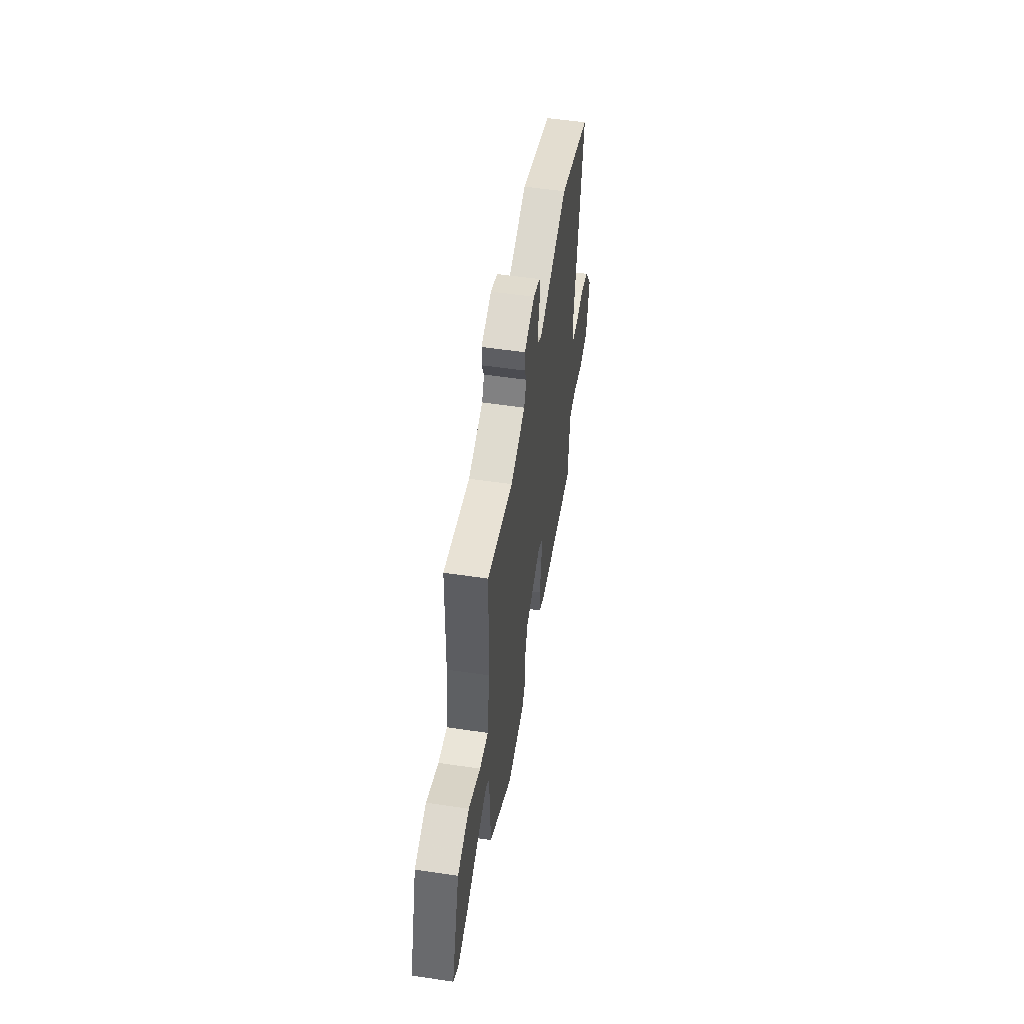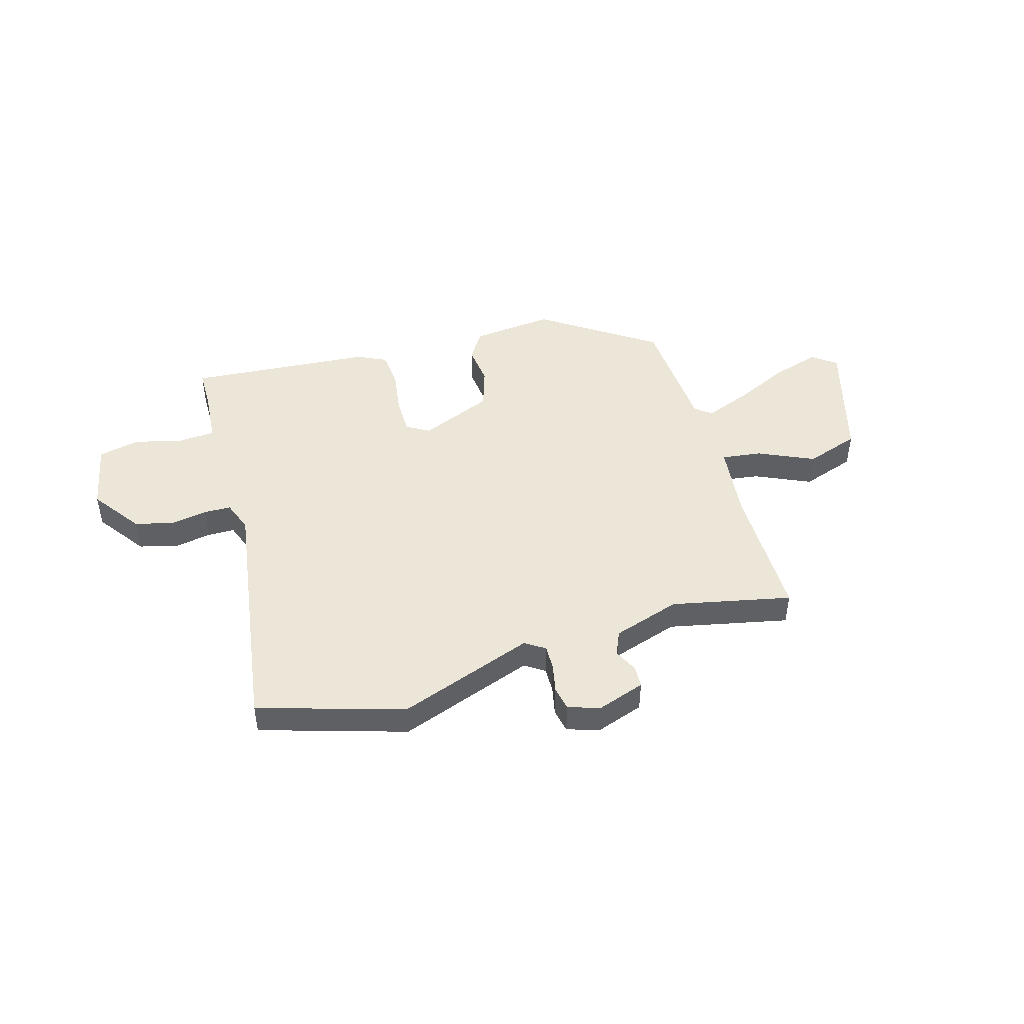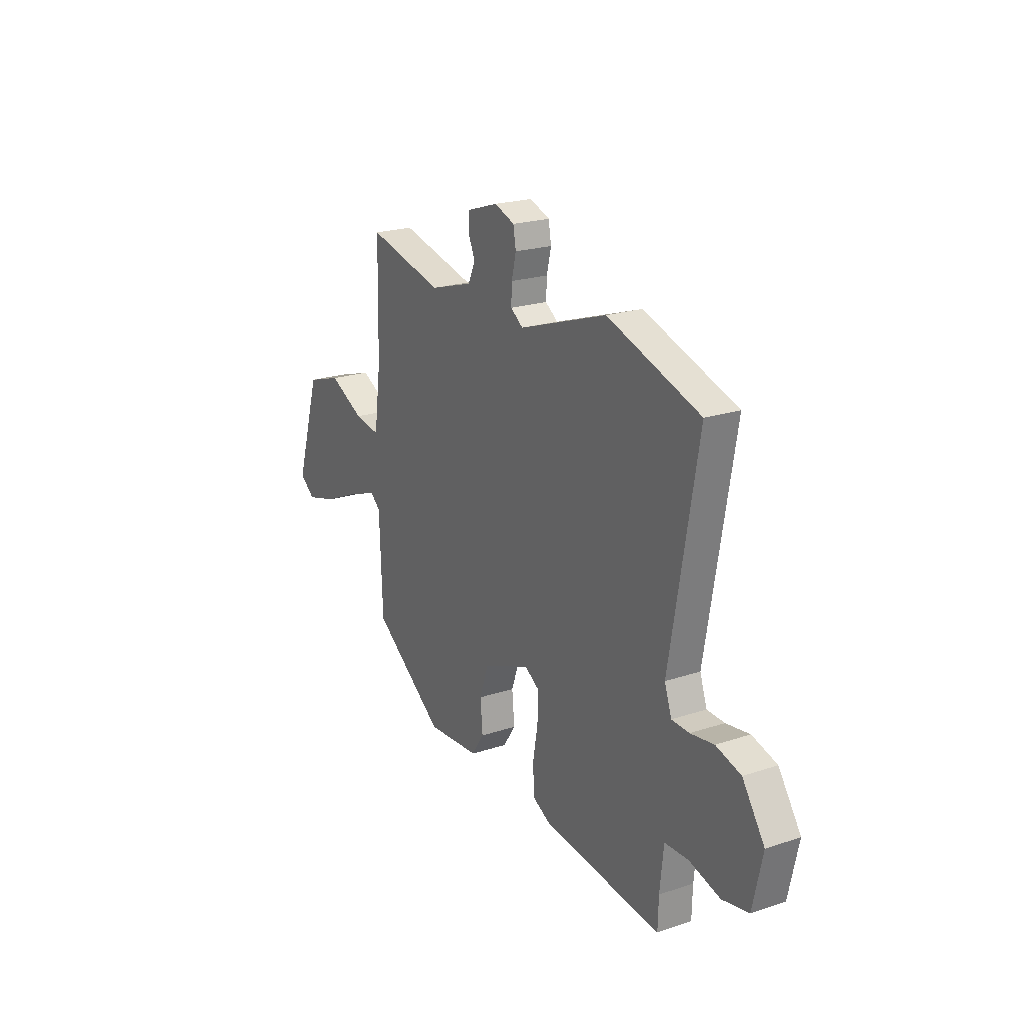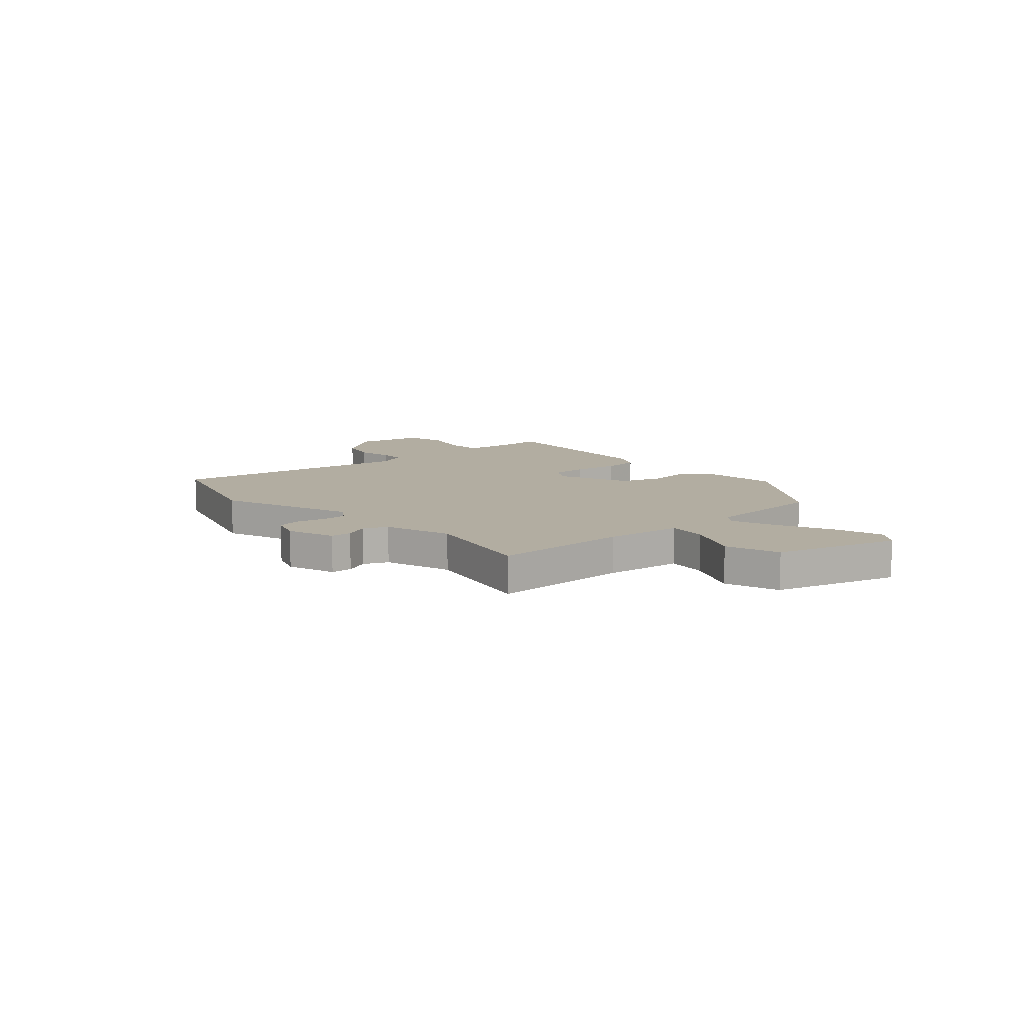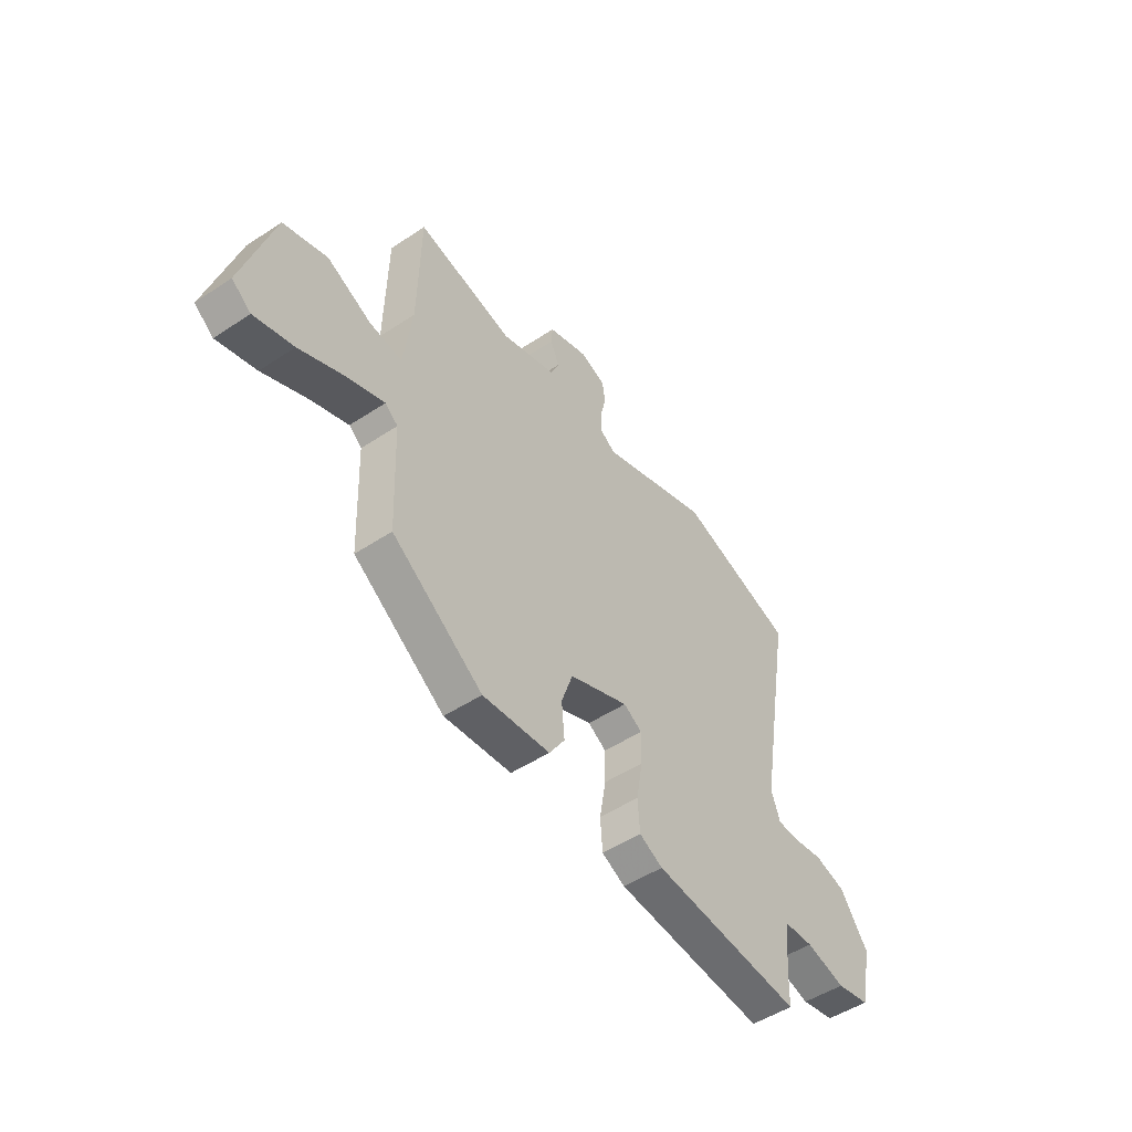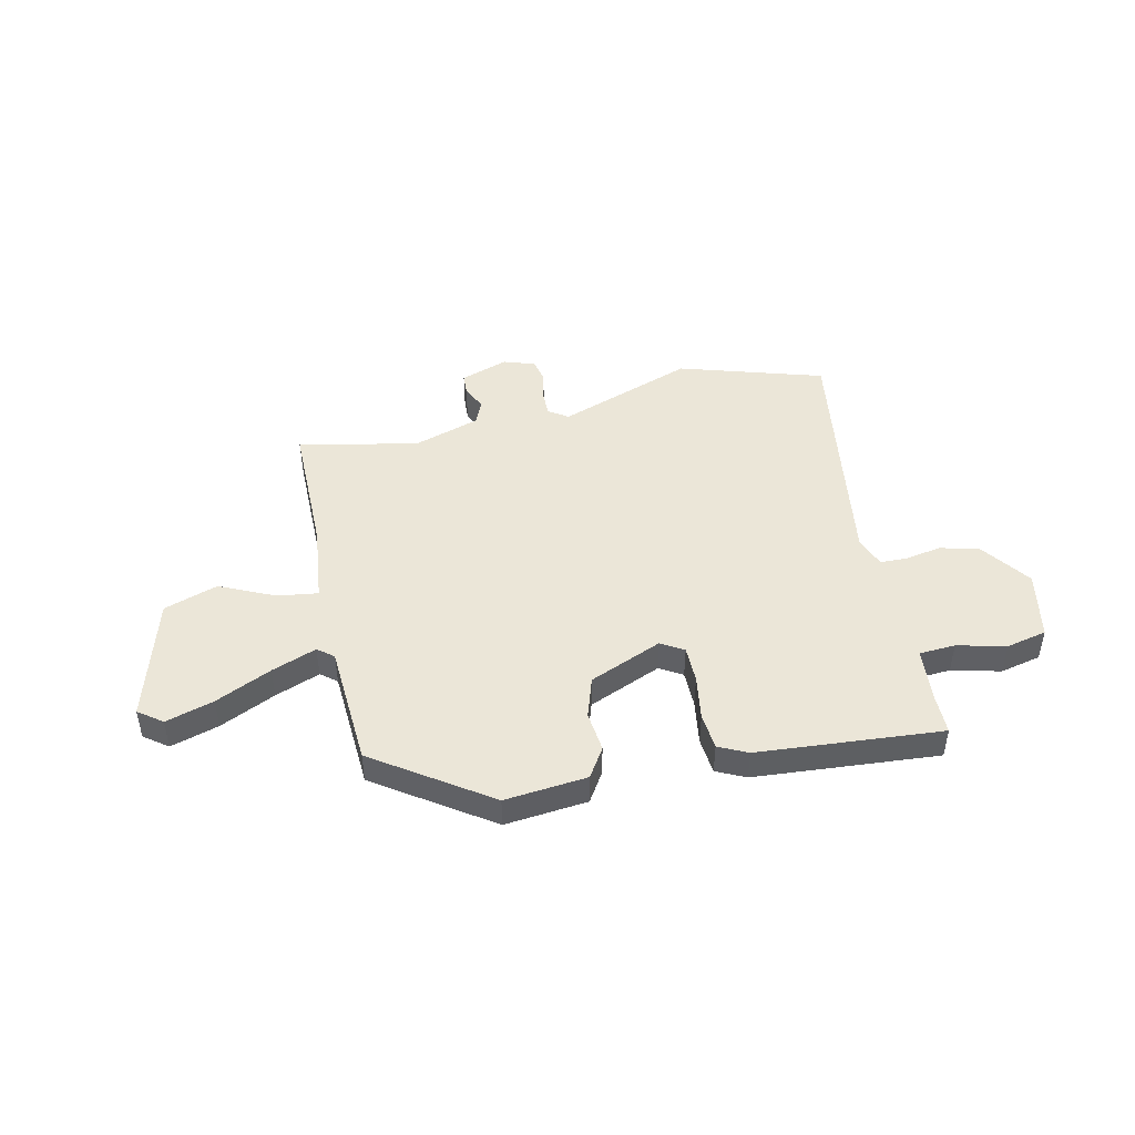
<metadata>
{"format":"obj","ext":"obj","renderer":"f3d","projection":"perspective","resolution":1024,"background":"white","views":[{"elev":53.0,"azim":99.1,"up":"+Z"},{"elev":46.3,"azim":-17.5,"up":"+Y"},{"elev":21.6,"azim":-120.3,"up":"+Z"},{"elev":10.5,"azim":47.2,"up":"+Y"},{"elev":-49.5,"azim":126.3,"up":"+Z"},{"elev":46.5,"azim":166.3,"up":"+Y"}]}
</metadata>
<code>
v -0.541 0.07 -0.493
v -0.543 0.07 -0.417
v -0.554 0.07 -0.311
v -0.624 0.07 -0.308
v -0.717 0.07 -0.333
v -0.796 0.07 -0.317
v -0.825 0.07 -0.185
v -0.759 0.07 -0.089
v -0.685 0.07 -0.068
v -0.615 0.07 -0.079
v -0.563 0.07 -0.077
v -0.542 0.07 -0.017
v -0.624 0.07 0.459
v -0.348 0.07 0.55
v -0.085 0.07 0.461
v -0.048 0.07 0.487
v -0.05 0.07 0.535
v -0.063 0.07 0.59
v -0.055 0.07 0.636
v 0.005 0.07 0.658
v 0.098 0.07 0.628
v 0.101 0.07 0.587
v 0.08 0.07 0.54
v 0.101 0.07 0.494
v 0.231 0.07 0.455
v 0.459 0.07 0.509
v 0.465 0.07 0.244
v 0.485 0.07 0.096
v 0.562 0.07 0.108
v 0.667 0.07 0.159
v 0.771 0.07 0.126
v 0.844 0.07 -0.111
v 0.799 0.07 -0.146
v 0.706 0.07 -0.12
v 0.598 0.07 -0.072
v 0.511 0.07 -0.041
v 0.481 0.07 -0.066
v 0.472 0.07 -0.303
v 0.257 0.07 -0.456
v 0.098 0.07 -0.443
v 0.061 0.07 -0.387
v 0.068 0.07 -0.309
v 0.041 0.07 -0.231
v -0.1 0.07 -0.175
v -0.143 0.07 -0.202
v -0.142 0.07 -0.273
v -0.127 0.07 -0.359
v -0.132 0.07 -0.43
v -0.187 0.07 -0.458
v -0.541 0 -0.493
v -0.543 0 -0.417
v -0.554 0 -0.311
v -0.624 0 -0.308
v -0.717 0 -0.333
v -0.796 0 -0.317
v -0.825 0 -0.185
v -0.759 0 -0.089
v -0.685 0 -0.068
v -0.615 0 -0.079
v -0.563 0 -0.077
v -0.542 0 -0.017
v -0.624 0 0.459
v -0.348 0 0.55
v -0.085 0 0.461
v -0.048 0 0.487
v -0.05 0 0.535
v -0.063 0 0.59
v -0.055 0 0.636
v 0.005 0 0.658
v 0.098 0 0.628
v 0.101 0 0.587
v 0.08 0 0.54
v 0.101 0 0.494
v 0.231 0 0.455
v 0.459 0 0.509
v 0.465 0 0.244
v 0.485 0 0.096
v 0.562 0 0.108
v 0.667 0 0.159
v 0.771 0 0.126
v 0.844 0 -0.111
v 0.799 0 -0.146
v 0.706 0 -0.12
v 0.598 0 -0.072
v 0.511 0 -0.041
v 0.481 0 -0.066
v 0.472 0 -0.303
v 0.257 0 -0.456
v 0.098 0 -0.443
v 0.061 0 -0.387
v 0.068 0 -0.309
v 0.041 0 -0.231
v -0.1 0 -0.175
v -0.143 0 -0.202
v -0.142 0 -0.273
v -0.127 0 -0.359
v -0.132 0 -0.43
v -0.187 0 -0.458
f 49 1 2
f 48 49 2
f 47 48 2
f 46 47 2
f 45 46 2 3
f 44 45 3 4
f 40 41 42
f 39 40 42
f 38 39 42
f 37 38 42
f 36 37 42 43
f 33 34 35
f 32 33 35
f 31 32 35
f 30 31 35
f 29 30 35
f 28 29 35 36
f 25 26 27
f 24 25 27 28
f 21 22 23
f 20 21 23
f 19 20 23
f 18 19 23
f 17 18 23
f 16 17 23 24
f 36 43 44
f 28 36 44
f 24 28 44
f 16 24 44
f 15 16 44
f 8 9 10
f 7 8 10
f 6 7 10
f 5 6 10
f 4 5 10
f 4 10 11
f 44 4 11 12
f 14 15 44
f 13 14 44
f 12 13 44
f 51 50 98
f 51 98 97
f 51 97 96
f 51 96 95
f 52 51 95 94
f 53 52 94 93
f 91 90 89
f 91 89 88
f 91 88 87
f 91 87 86
f 92 91 86 85
f 84 83 82
f 84 82 81
f 84 81 80
f 84 80 79
f 84 79 78
f 85 84 78 77
f 76 75 74
f 77 76 74 73
f 72 71 70
f 72 70 69
f 72 69 68
f 72 68 67
f 72 67 66
f 73 72 66 65
f 93 92 85
f 93 85 77
f 93 77 73
f 93 73 65
f 93 65 64
f 59 58 57
f 59 57 56
f 59 56 55
f 59 55 54
f 59 54 53
f 60 59 53
f 61 60 53 93
f 93 64 63
f 93 63 62
f 93 62 61
f 1 50 51 2
f 2 51 52 3
f 3 52 53 4
f 4 53 54 5
f 5 54 55 6
f 6 55 56 7
f 7 56 57 8
f 8 57 58 9
f 9 58 59 10
f 10 59 60 11
f 11 60 61 12
f 12 61 62 13
f 13 62 63 14
f 14 63 64 15
f 15 64 65 16
f 16 65 66 17
f 17 66 67 18
f 18 67 68 19
f 19 68 69 20
f 20 69 70 21
f 21 70 71 22
f 22 71 72 23
f 23 72 73 24
f 24 73 74 25
f 25 74 75 26
f 26 75 76 27
f 27 76 77 28
f 28 77 78 29
f 29 78 79 30
f 30 79 80 31
f 31 80 81 32
f 32 81 82 33
f 33 82 83 34
f 34 83 84 35
f 35 84 85 36
f 36 85 86 37
f 37 86 87 38
f 38 87 88 39
f 39 88 89 40
f 40 89 90 41
f 41 90 91 42
f 42 91 92 43
f 43 92 93 44
f 44 93 94 45
f 45 94 95 46
f 46 95 96 47
f 47 96 97 48
f 48 97 98 49
f 49 98 50 1

</code>
